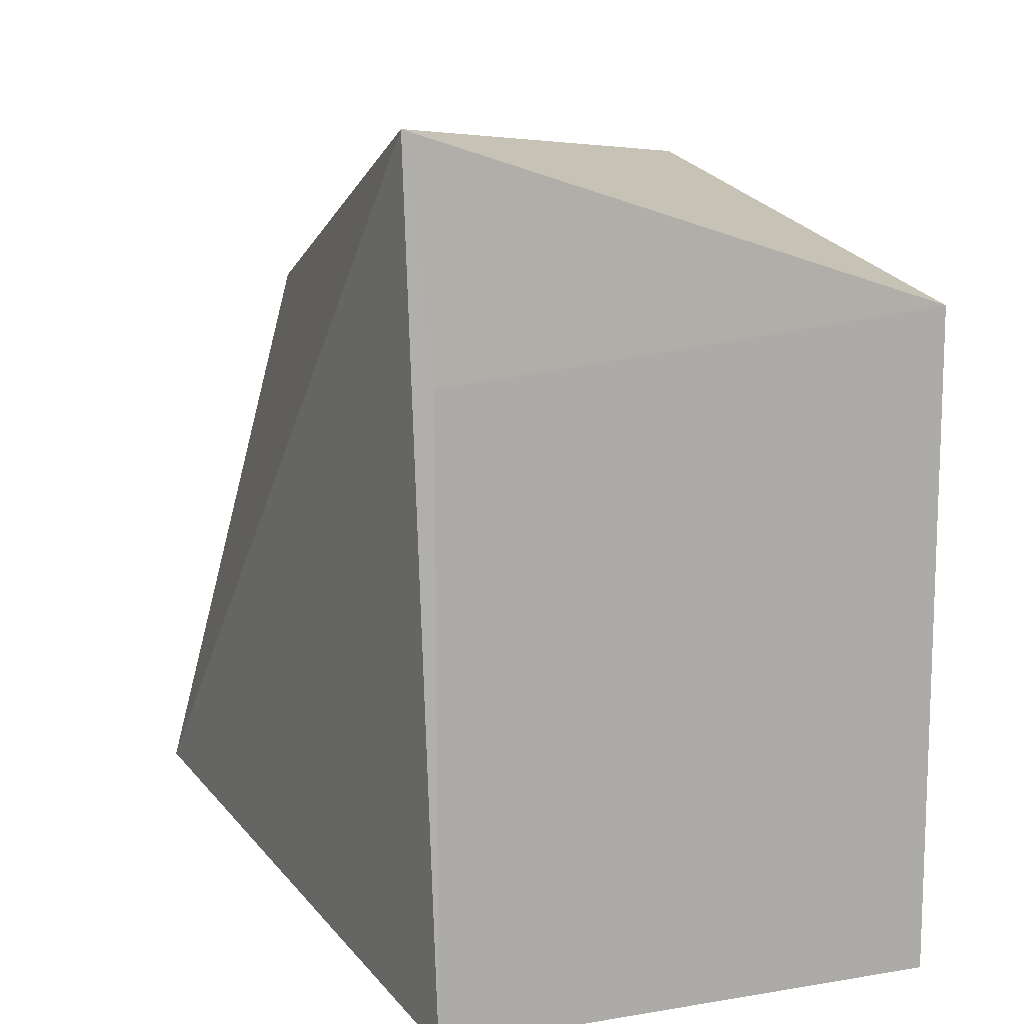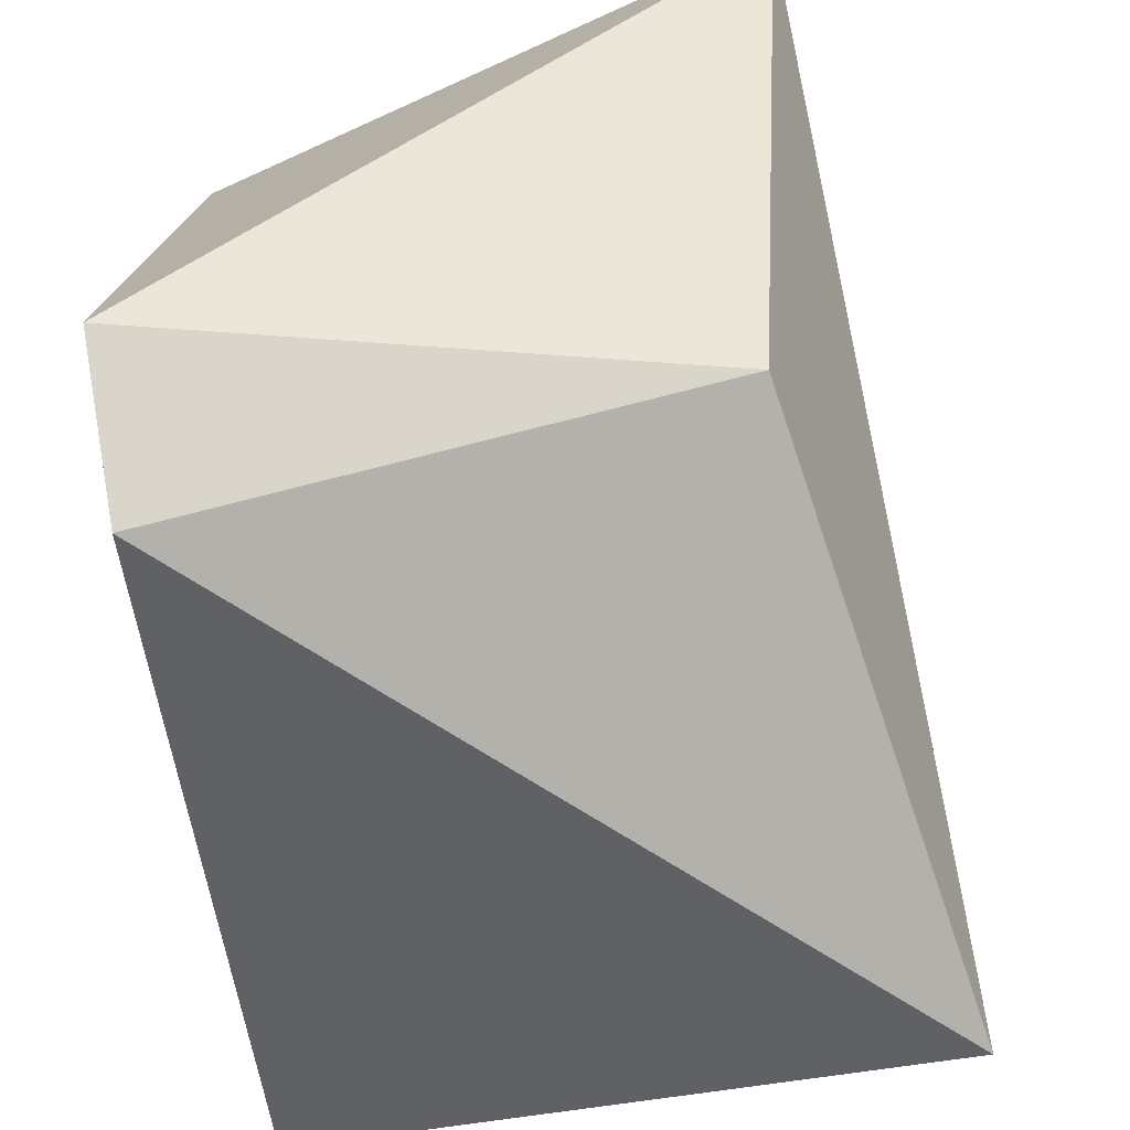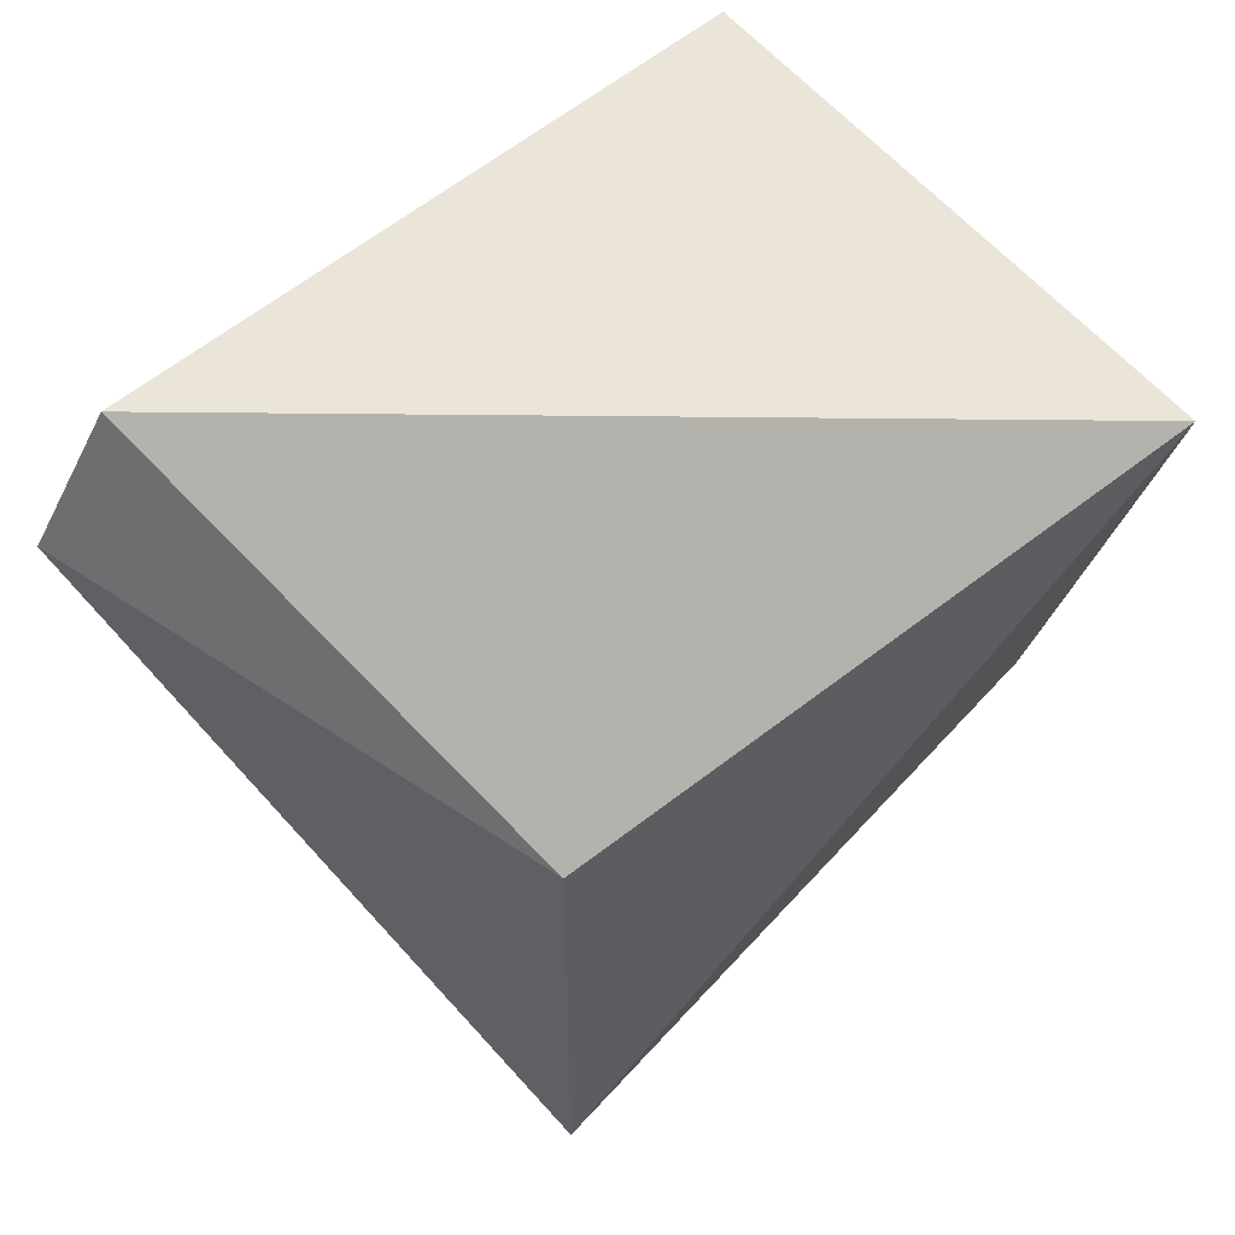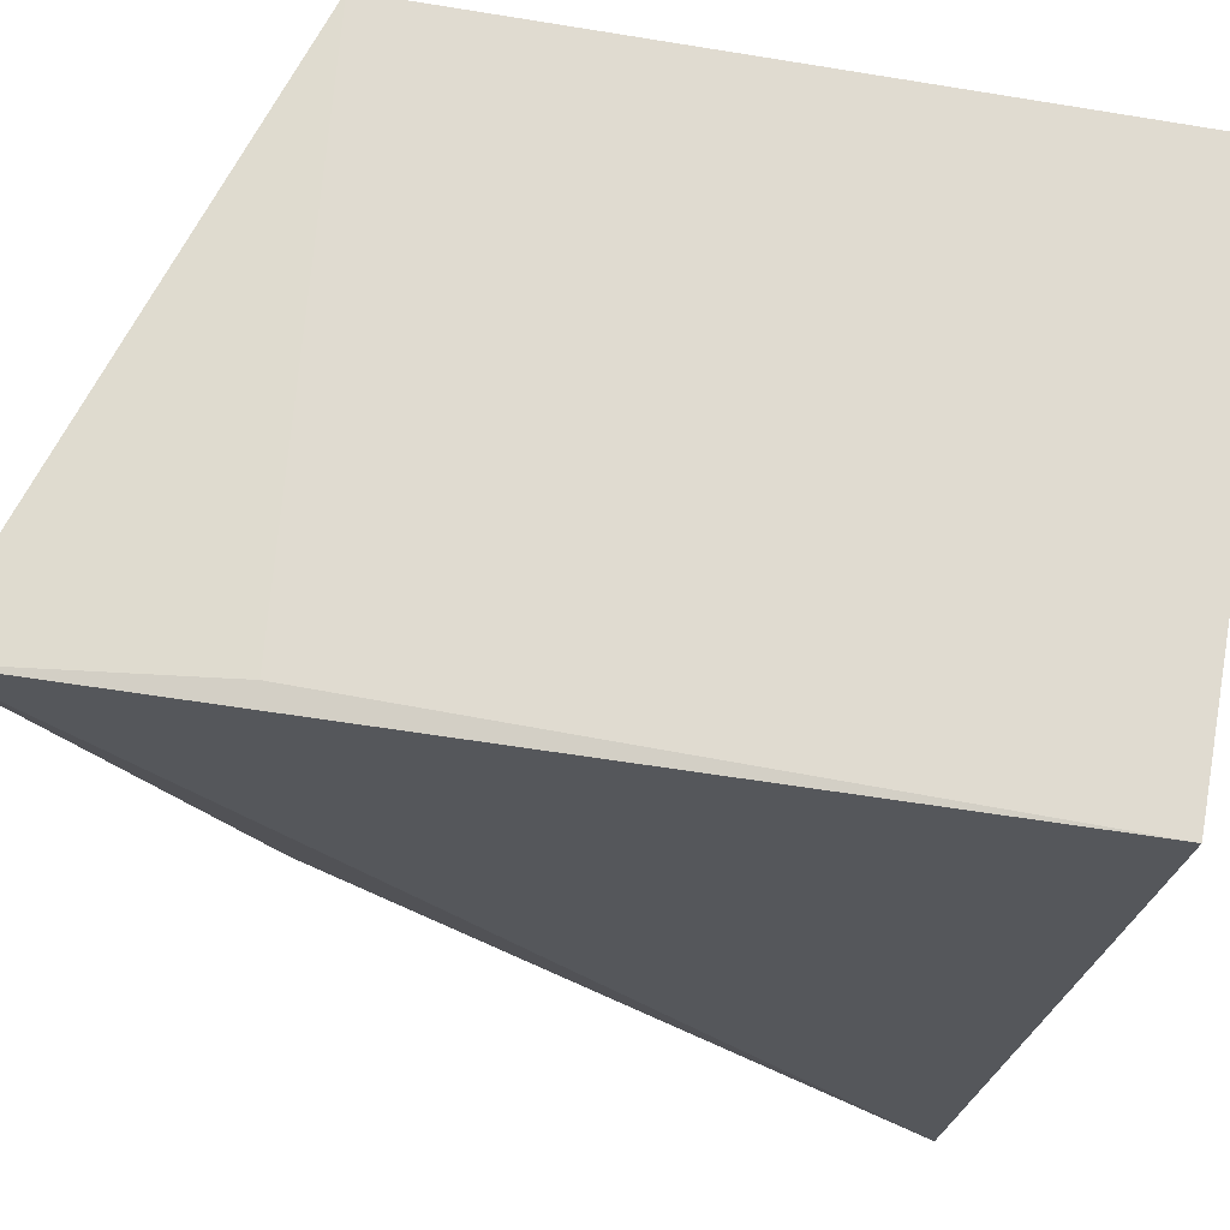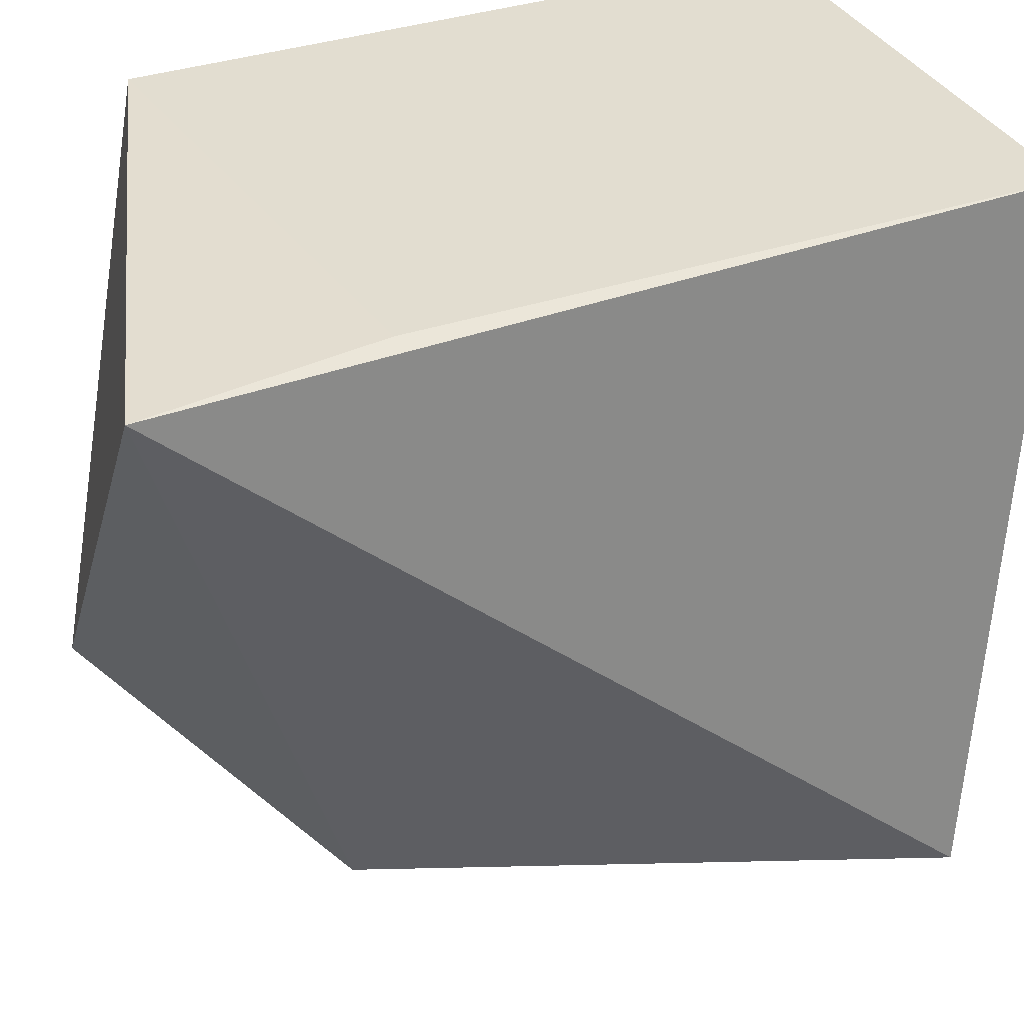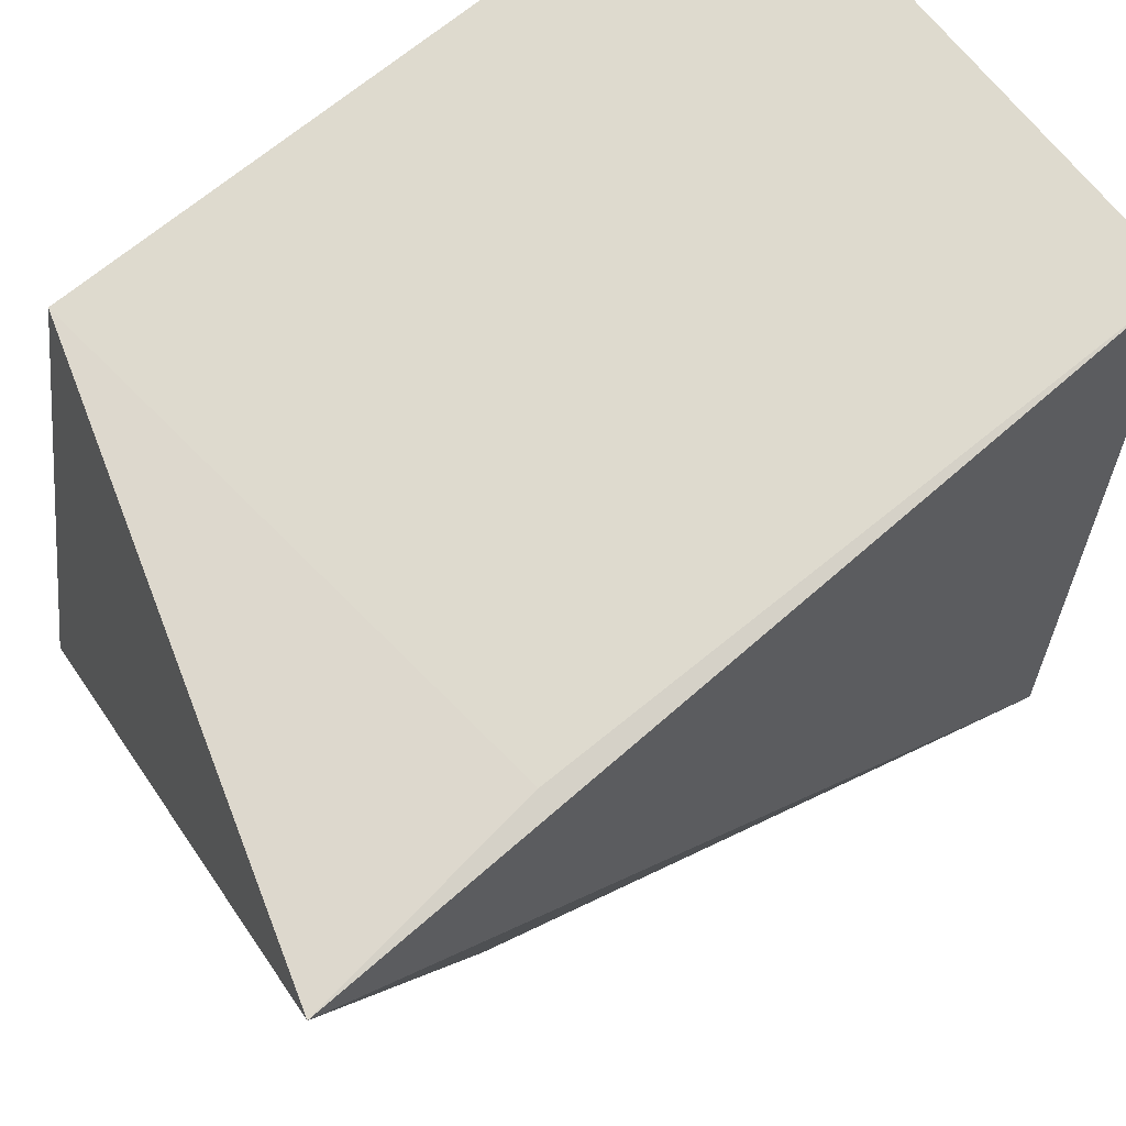
<metadata>
{"format":"obj","ext":"obj","renderer":"f3d","projection":"perspective","resolution":1024,"background":"white","views":[{"elev":11.9,"azim":-21.4,"up":"+Y"},{"elev":-64.0,"azim":-172.7,"up":"+Z"},{"elev":75.3,"azim":-129.4,"up":"+Y"},{"elev":70.1,"azim":-79.7,"up":"+Z"},{"elev":35.3,"azim":-114.3,"up":"+Z"},{"elev":71.1,"azim":-129.1,"up":"+Z"}]}
</metadata>
<code>
v -0.0003002 0.02776 0.04629
v -0.0003002 0.001015 0.04629
v -0.0002072 0.03235 0.02137
v -0.0006542 0.02745 0.01739
v -0.02438 0.004829 0.0196
v -0.0003002 0.001015 0.02366
v -0.02193 0.03467 0.04608
v -0.01965 0.02746 0.02363
v -0.02087 0.001015 0.04629
v -0.02087 0.0257 0.04629
f 1 2 3
f 6 3 2
f 6 4 3
f 6 5 4
f 7 1 3
f 8 3 4
f 8 4 5
f 8 7 3
f 8 5 7
f 9 6 2
f 9 5 6
f 9 7 5
f 9 2 1
f 10 9 1
f 10 1 7
f 10 7 9

</code>
